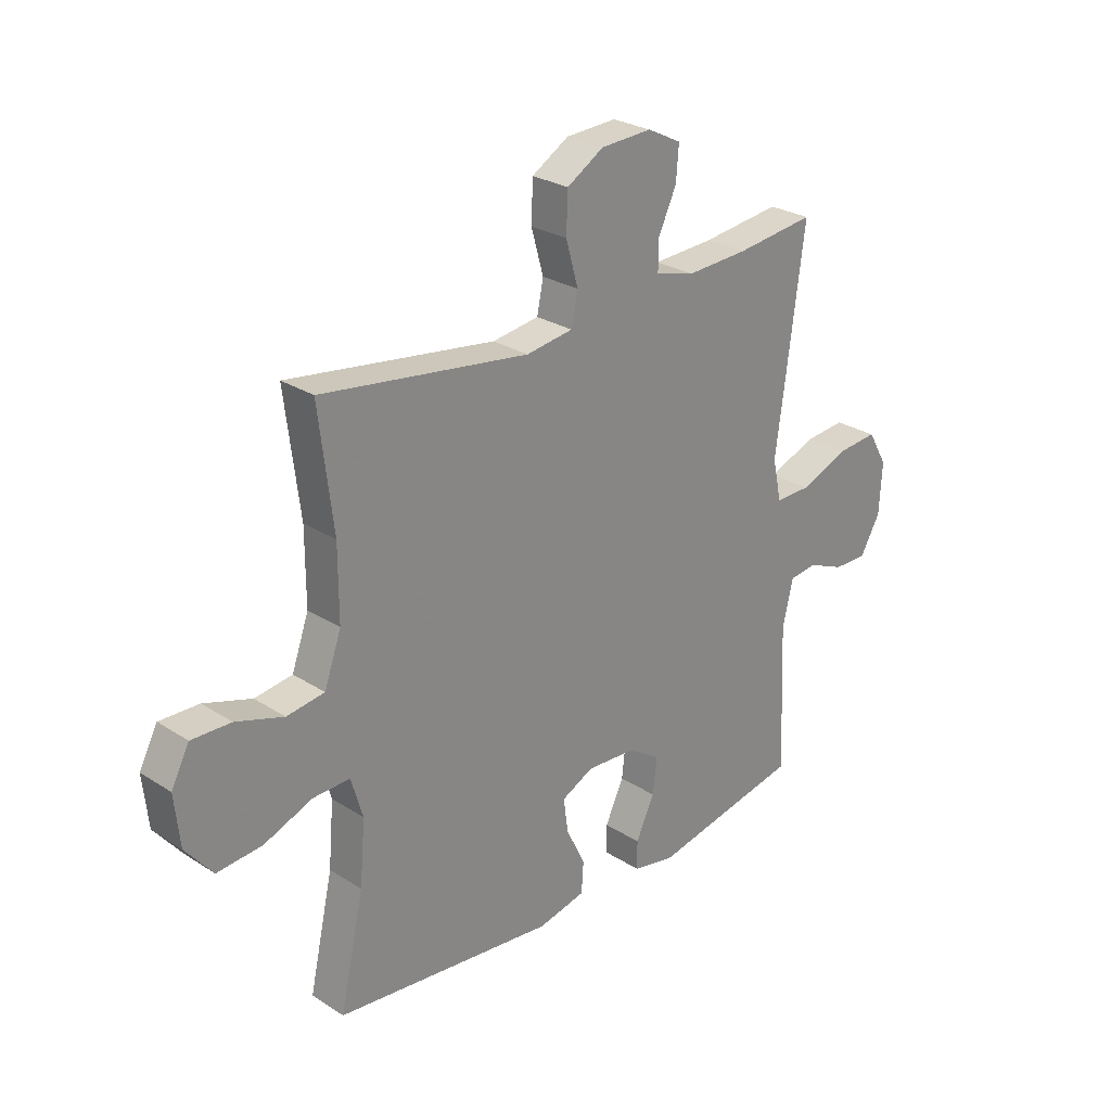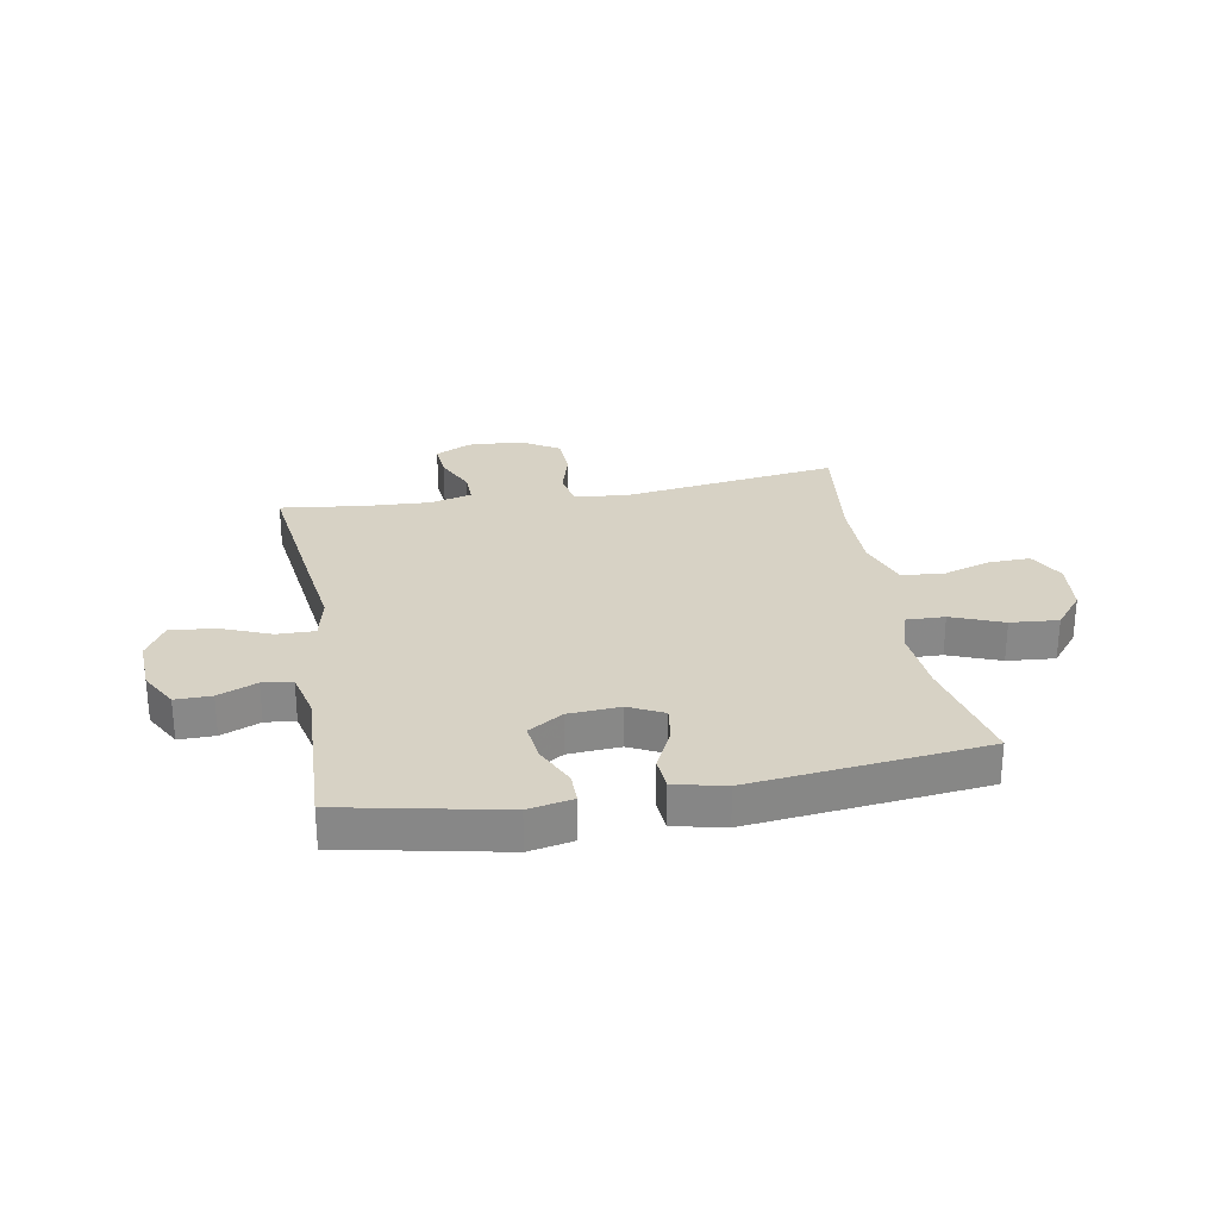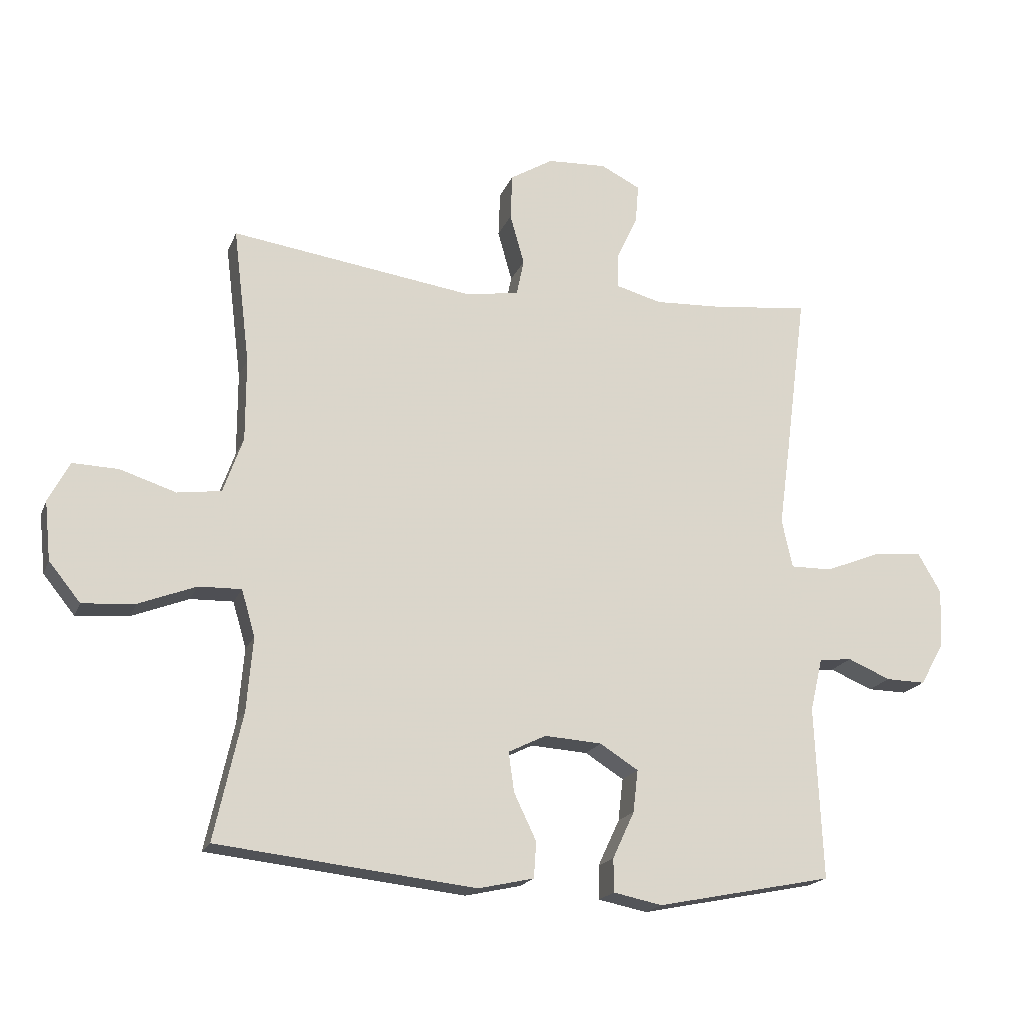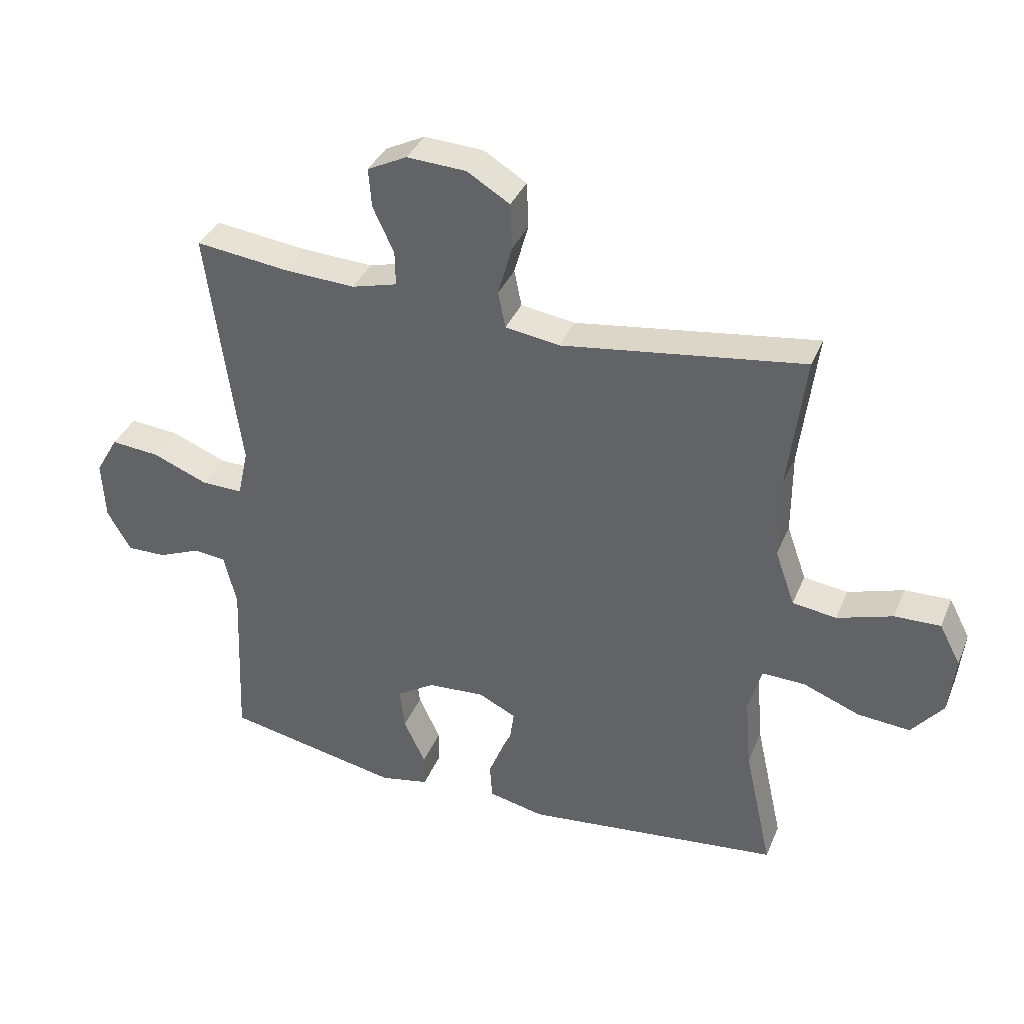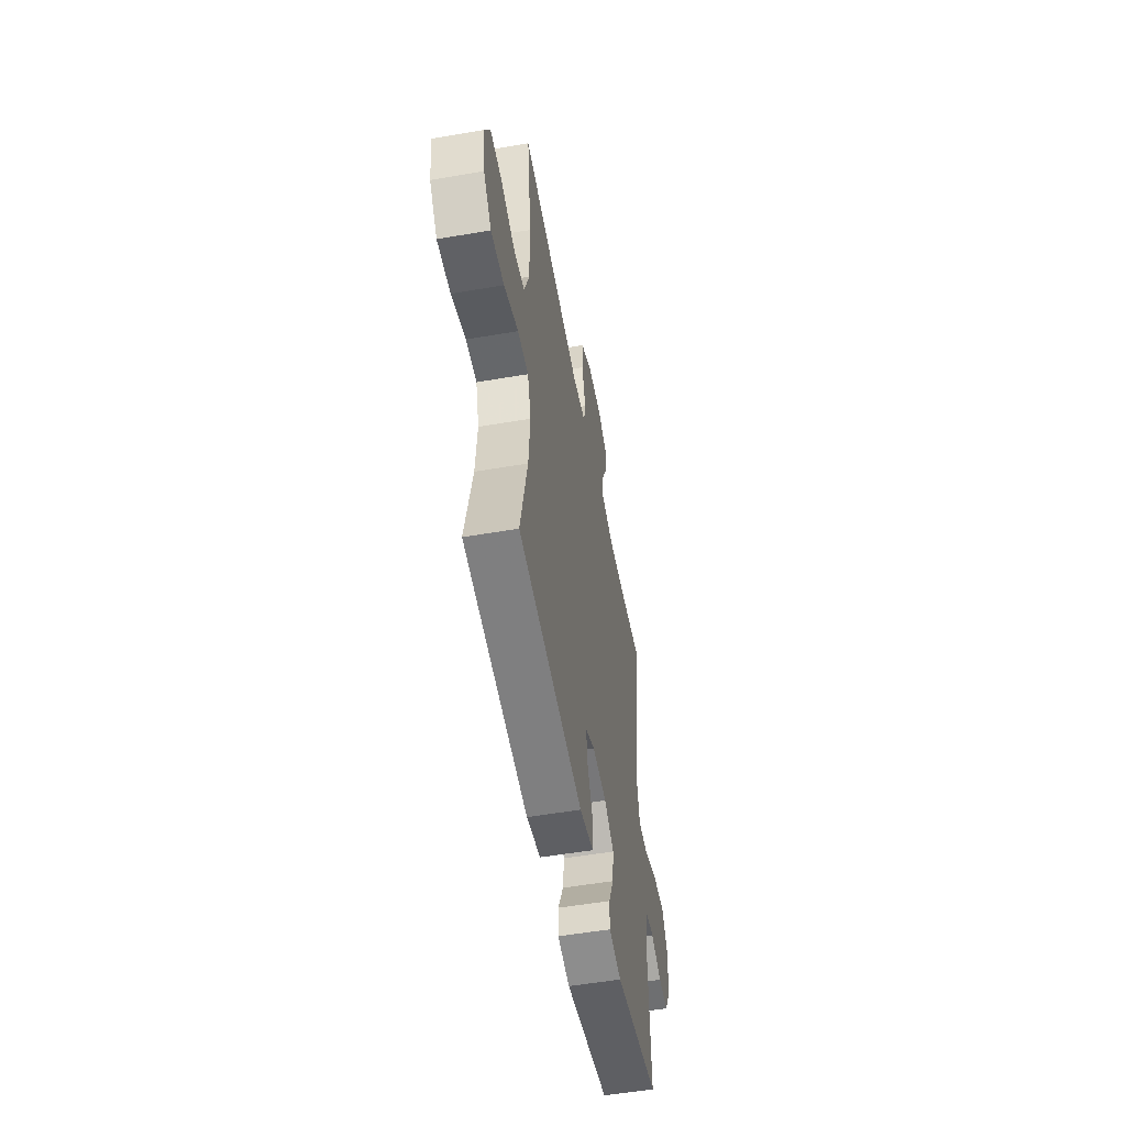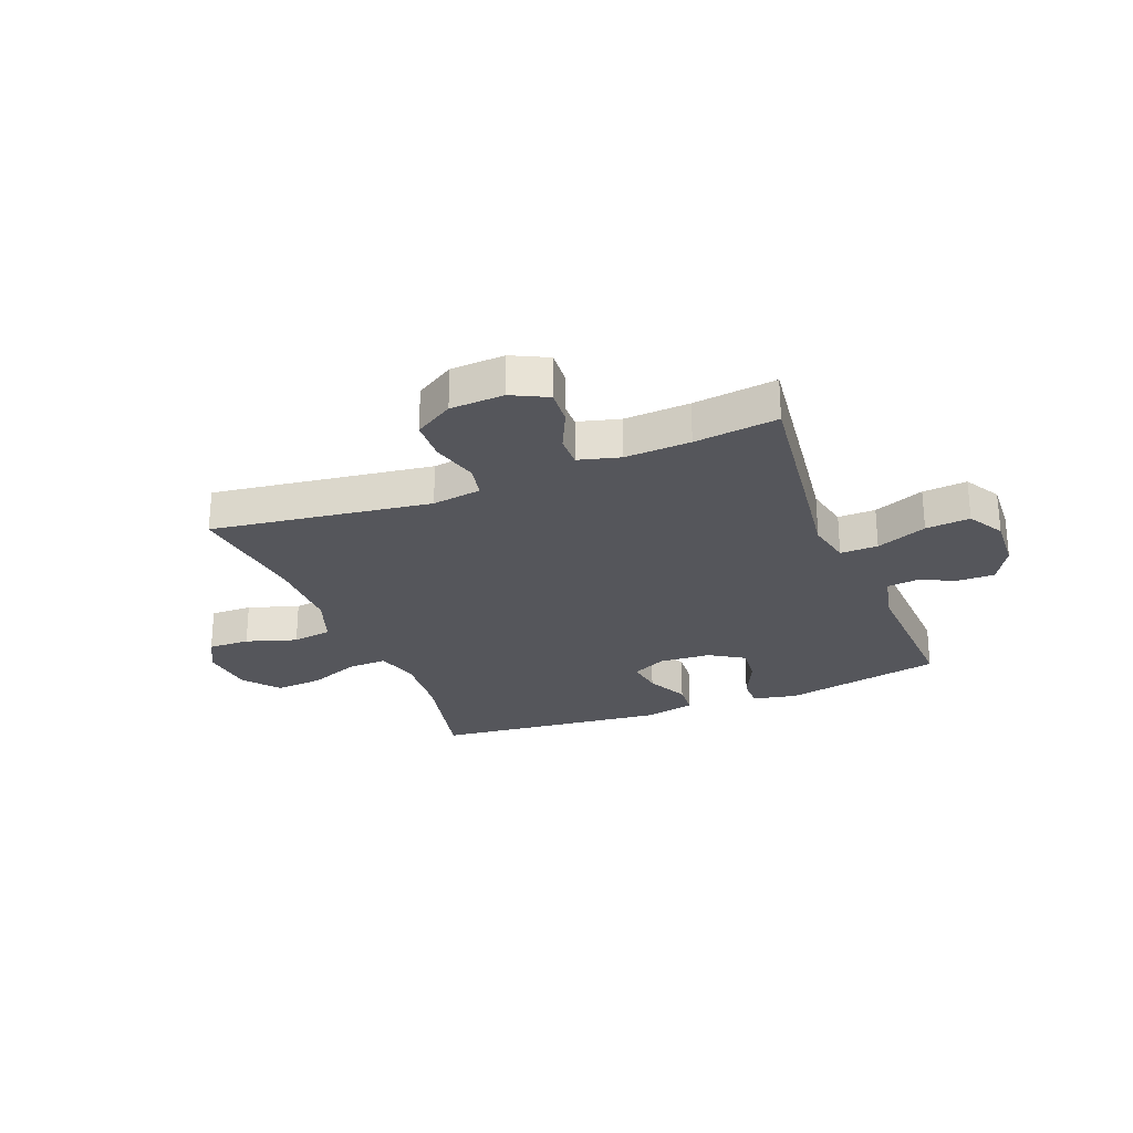
<metadata>
{"format":"obj","ext":"obj","renderer":"f3d","projection":"perspective","resolution":1024,"background":"white","views":[{"elev":26.7,"azim":-45.0,"up":"+Z"},{"elev":27.5,"azim":170.0,"up":"+Y"},{"elev":-18.9,"azim":-17.4,"up":"+Z"},{"elev":36.4,"azim":-159.2,"up":"+Z"},{"elev":-53.6,"azim":-79.6,"up":"+Z"},{"elev":-26.3,"azim":21.6,"up":"+Y"}]}
</metadata>
<code>
v 0.5 0.07 0.5
v 0.464 0.07 0.226
v 0.447 0.07 0.102
v 0.464 0.07 0.023
v 0.531 0.07 0.024
v 0.621 0.07 0.06
v 0.7 0.07 0.067
v 0.737 0.07 0.003
v 0.732 0.07 -0.093
v 0.694 0.07 -0.16
v 0.63 0.07 -0.159
v 0.561 0.07 -0.13
v 0.508 0.07 -0.136
v 0.488 0.07 -0.221
v 0.5 0.07 -0.5
v 0.216 0.07 -0.557
v 0.137 0.07 -0.541
v 0.137 0.07 -0.487
v 0.172 0.07 -0.412
v 0.18 0.07 -0.344
v 0.118 0.07 -0.305
v 0.026 0.07 -0.299
v -0.035 0.07 -0.329
v -0.026 0.07 -0.393
v 0.01 0.07 -0.468
v 0.006 0.07 -0.526
v -0.084 0.07 -0.546
v -0.5 0.07 -0.5
v -0.455 0.07 -0.296
v -0.445 0.07 -0.177
v -0.467 0.07 -0.102
v -0.536 0.07 -0.104
v -0.628 0.07 -0.14
v -0.713 0.07 -0.147
v -0.764 0.07 -0.084
v -0.774 0.07 0.011
v -0.74 0.07 0.076
v -0.666 0.07 0.074
v -0.576 0.07 0.045
v -0.505 0.07 0.055
v -0.473 0.07 0.145
v -0.473 0.07 0.28
v -0.5 0.07 0.5
v -0.109 0.07 0.445
v -0.021 0.07 0.458
v -0.009 0.07 0.517
v -0.032 0.07 0.599
v -0.029 0.07 0.673
v 0.04 0.07 0.715
v 0.136 0.07 0.72
v 0.2 0.07 0.688
v 0.195 0.07 0.625
v 0.161 0.07 0.552
v 0.16 0.07 0.496
v 0.234 0.07 0.476
v 0.351 0.07 0.482
v 0.5 0 0.5
v 0.464 0 0.226
v 0.447 0 0.102
v 0.464 0 0.023
v 0.531 0 0.024
v 0.621 0 0.06
v 0.7 0 0.067
v 0.737 0 0.003
v 0.732 0 -0.093
v 0.694 0 -0.16
v 0.63 0 -0.159
v 0.561 0 -0.13
v 0.508 0 -0.136
v 0.488 0 -0.221
v 0.5 0 -0.5
v 0.216 0 -0.557
v 0.137 0 -0.541
v 0.137 0 -0.487
v 0.172 0 -0.412
v 0.18 0 -0.344
v 0.118 0 -0.305
v 0.026 0 -0.299
v -0.035 0 -0.329
v -0.026 0 -0.393
v 0.01 0 -0.468
v 0.006 0 -0.526
v -0.084 0 -0.546
v -0.5 0 -0.5
v -0.455 0 -0.296
v -0.445 0 -0.177
v -0.467 0 -0.102
v -0.536 0 -0.104
v -0.628 0 -0.14
v -0.713 0 -0.147
v -0.764 0 -0.084
v -0.774 0 0.011
v -0.74 0 0.076
v -0.666 0 0.074
v -0.576 0 0.045
v -0.505 0 0.055
v -0.473 0 0.145
v -0.473 0 0.28
v -0.5 0 0.5
v -0.109 0 0.445
v -0.021 0 0.458
v -0.009 0 0.517
v -0.032 0 0.599
v -0.029 0 0.673
v 0.04 0 0.715
v 0.136 0 0.72
v 0.2 0 0.688
v 0.195 0 0.625
v 0.161 0 0.552
v 0.16 0 0.496
v 0.234 0 0.476
v 0.351 0 0.482
f 50 51 52 53
f 50 53 54
f 49 50 54
f 46 47 48 49
f 45 46 49 54
f 42 43 44
f 41 42 44 45
f 40 41 45 54
f 36 37 38 39
f 36 39 40
f 35 36 40
f 32 33 34 35
f 31 32 35 40
f 30 31 40 54
f 26 27 28 29
f 24 25 26 29
f 23 24 29 30
f 22 23 30 54
f 16 17 18 19
f 14 15 16 19
f 13 14 19 20
f 9 10 11 12
f 9 12 13
f 8 9 13
f 5 6 7 8
f 4 5 8 13
f 56 1 2 3
f 55 56 3 4
f 21 22 54 55
f 20 21 55
f 4 13 20 55
f 109 108 107 106
f 110 109 106
f 110 106 105
f 105 104 103 102
f 110 105 102 101
f 100 99 98
f 101 100 98 97
f 110 101 97 96
f 95 94 93 92
f 96 95 92
f 96 92 91
f 91 90 89 88
f 96 91 88 87
f 110 96 87 86
f 85 84 83 82
f 85 82 81 80
f 86 85 80 79
f 110 86 79 78
f 75 74 73 72
f 75 72 71 70
f 76 75 70 69
f 68 67 66 65
f 69 68 65
f 69 65 64
f 64 63 62 61
f 69 64 61 60
f 59 58 57 112
f 60 59 112 111
f 111 110 78 77
f 111 77 76
f 111 76 69 60
f 1 57 58 2
f 2 58 59 3
f 3 59 60 4
f 4 60 61 5
f 5 61 62 6
f 6 62 63 7
f 7 63 64 8
f 8 64 65 9
f 9 65 66 10
f 10 66 67 11
f 11 67 68 12
f 12 68 69 13
f 13 69 70 14
f 14 70 71 15
f 15 71 72 16
f 16 72 73 17
f 17 73 74 18
f 18 74 75 19
f 19 75 76 20
f 20 76 77 21
f 21 77 78 22
f 22 78 79 23
f 23 79 80 24
f 24 80 81 25
f 25 81 82 26
f 26 82 83 27
f 27 83 84 28
f 28 84 85 29
f 29 85 86 30
f 30 86 87 31
f 31 87 88 32
f 32 88 89 33
f 33 89 90 34
f 34 90 91 35
f 35 91 92 36
f 36 92 93 37
f 37 93 94 38
f 38 94 95 39
f 39 95 96 40
f 40 96 97 41
f 41 97 98 42
f 42 98 99 43
f 43 99 100 44
f 44 100 101 45
f 45 101 102 46
f 46 102 103 47
f 47 103 104 48
f 48 104 105 49
f 49 105 106 50
f 50 106 107 51
f 51 107 108 52
f 52 108 109 53
f 53 109 110 54
f 54 110 111 55
f 55 111 112 56
f 56 112 57 1

</code>
